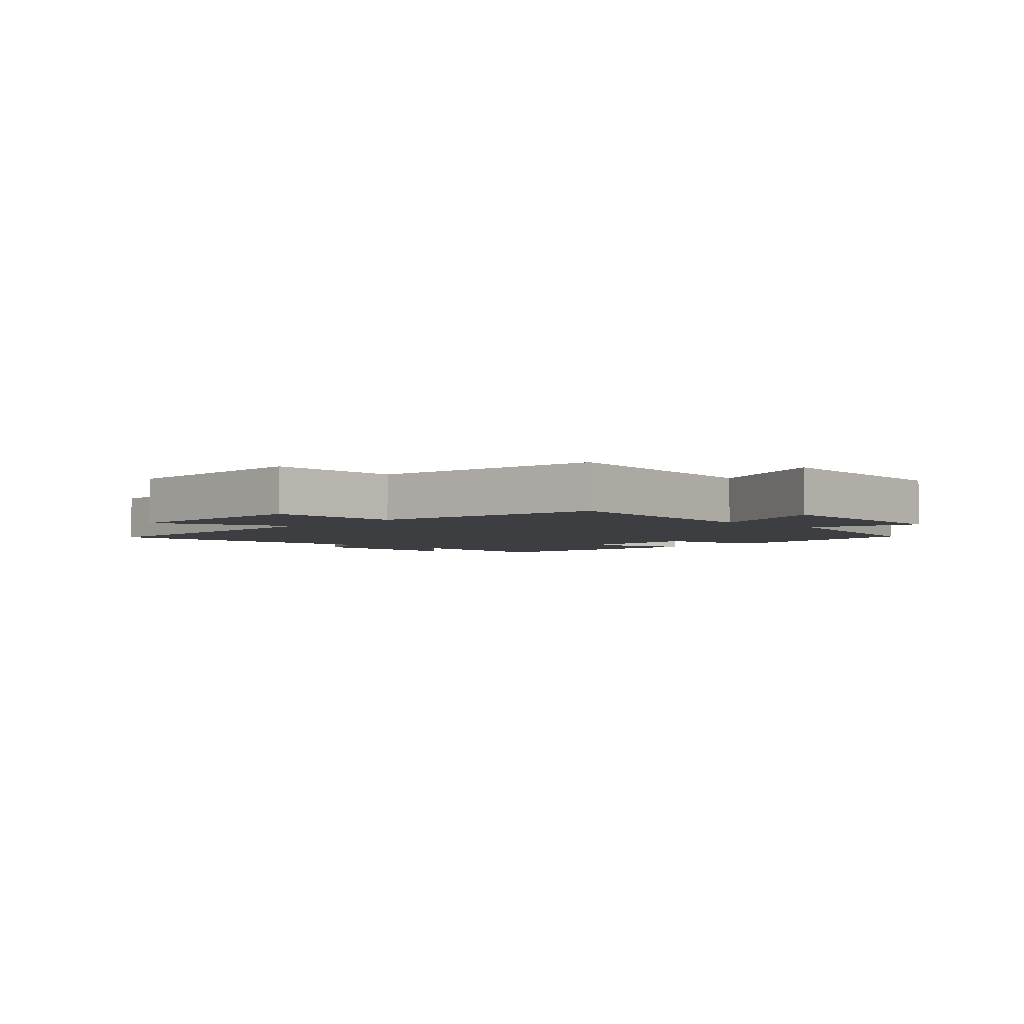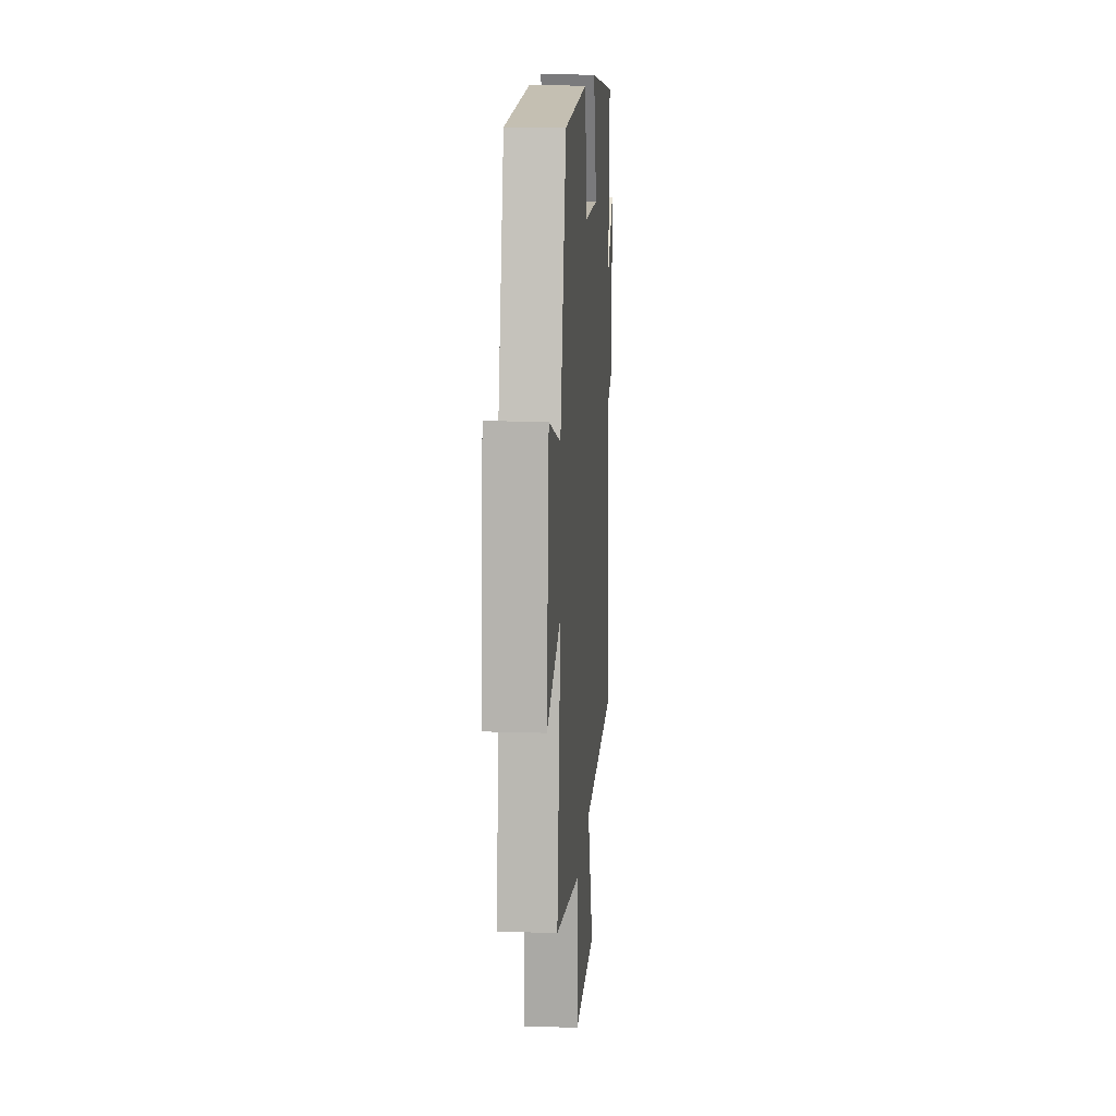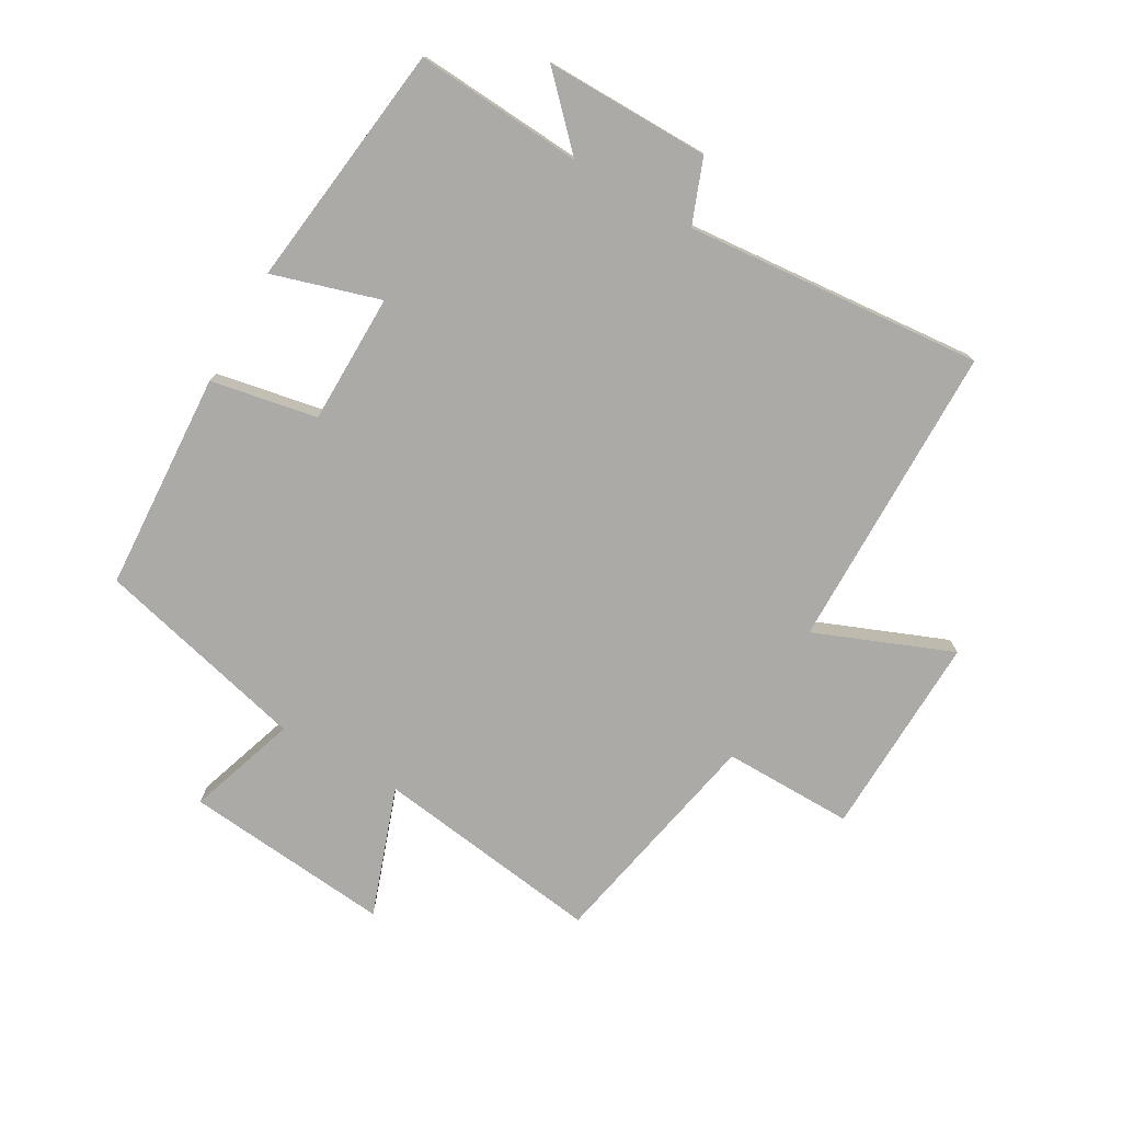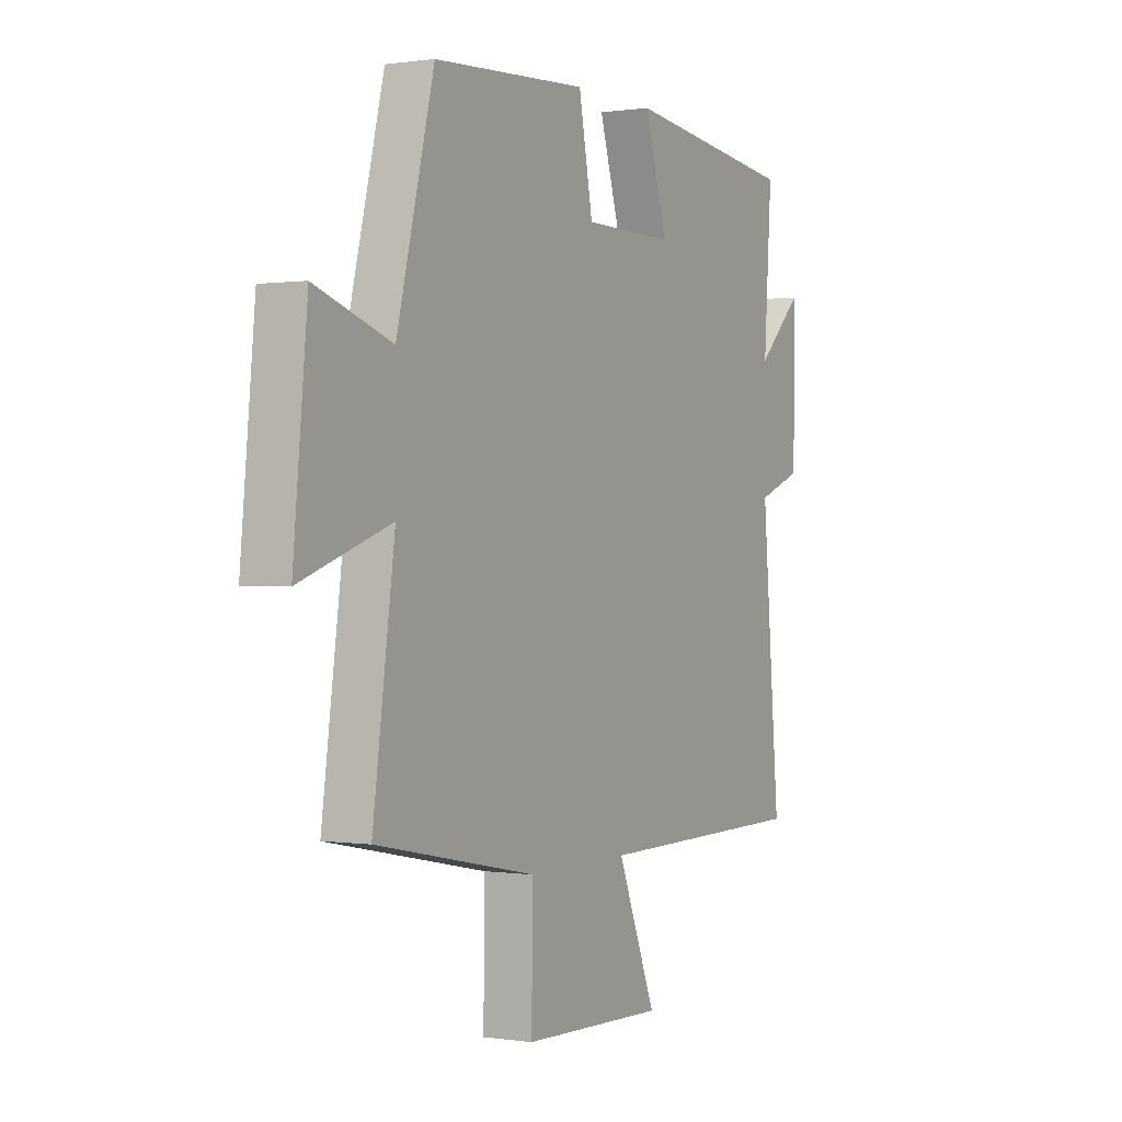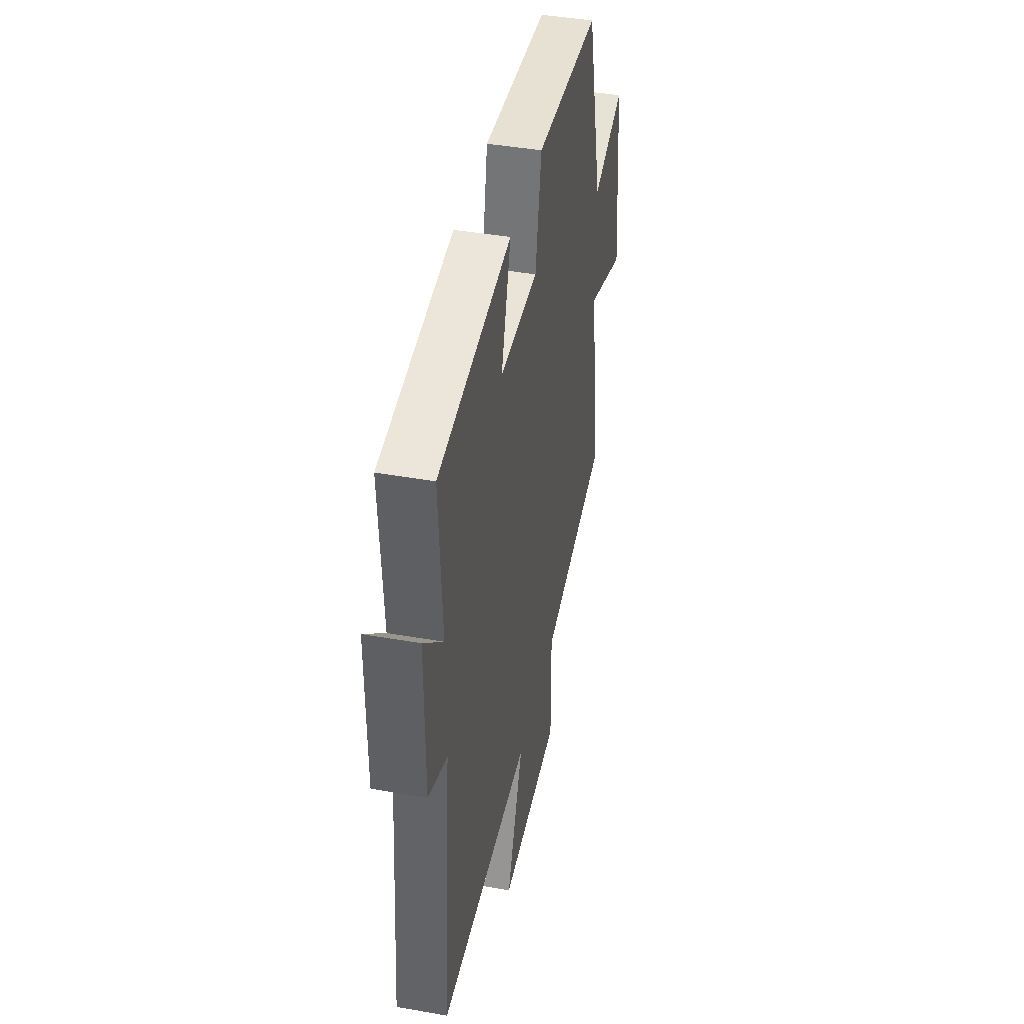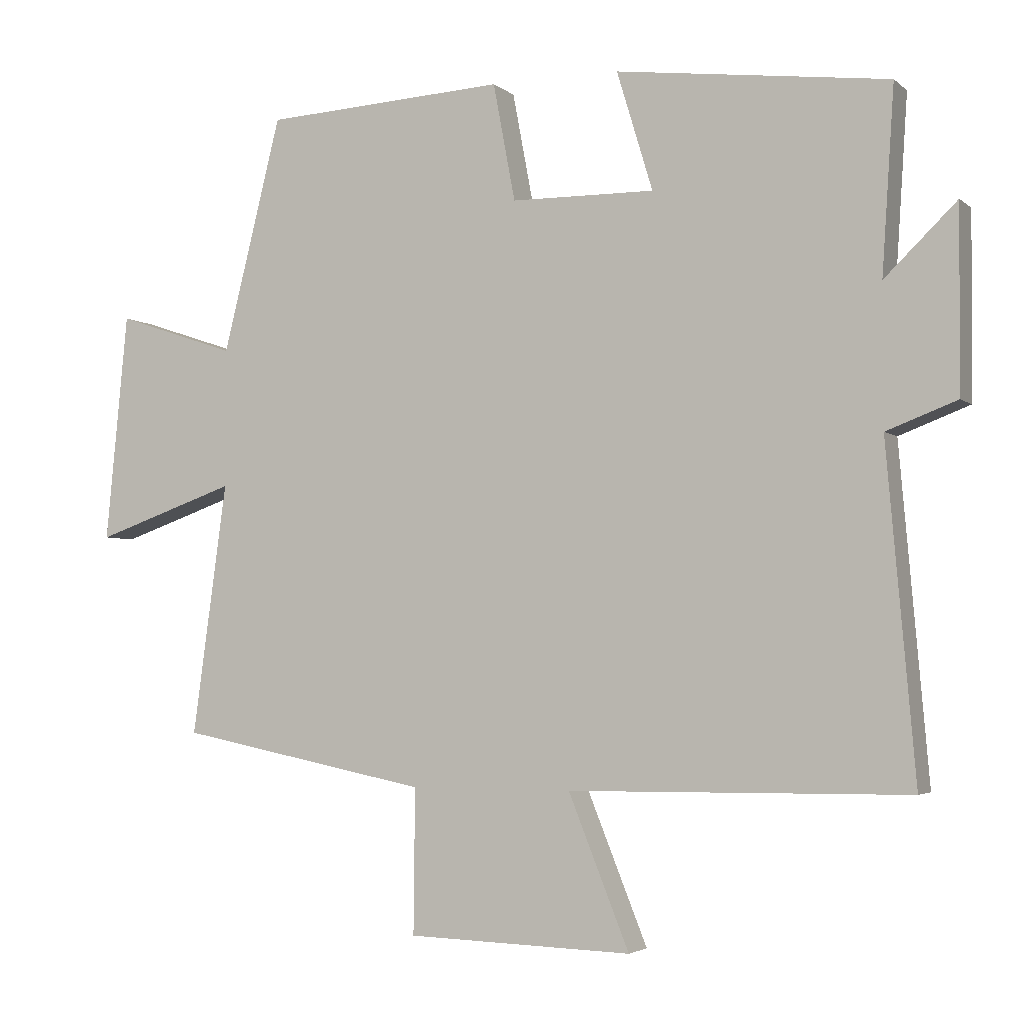
<metadata>
{"format":"obj","ext":"obj","renderer":"f3d","projection":"perspective","resolution":1024,"background":"white","views":[{"elev":-3.6,"azim":-133.3,"up":"+Y"},{"elev":14.4,"azim":-85.9,"up":"+Z"},{"elev":-76.0,"azim":60.2,"up":"+Y"},{"elev":0.3,"azim":-60.7,"up":"+Z"},{"elev":42.4,"azim":101.9,"up":"+Z"},{"elev":-3.5,"azim":23.6,"up":"+Z"}]}
</metadata>
<code>
v 0.541 0.07 -0.495
v 0.05 0.07 -0.5
v 0.138 0.07 -0.719
v -0.188 0.07 -0.709
v -0.186 0.07 -0.5
v -0.55 0.07 -0.427
v -0.5 0.07 -0.062
v -0.706 0.07 -0.134
v -0.674 0.07 0.198
v -0.5 0.07 0.14
v -0.415 0.07 0.48
v -0.064 0.07 0.5
v -0.032 0.07 0.33
v 0.176 0.07 0.328
v 0.124 0.07 0.5
v 0.518 0.07 0.451
v 0.5 0.07 0.183
v 0.604 0.07 0.284
v 0.602 0.07 0.02
v 0.5 0.07 -0.019
v 0.541 0 -0.495
v 0.05 0 -0.5
v 0.138 0 -0.719
v -0.188 0 -0.709
v -0.186 0 -0.5
v -0.55 0 -0.427
v -0.5 0 -0.062
v -0.706 0 -0.134
v -0.674 0 0.198
v -0.5 0 0.14
v -0.415 0 0.48
v -0.064 0 0.5
v -0.032 0 0.33
v 0.176 0 0.328
v 0.124 0 0.5
v 0.518 0 0.451
v 0.5 0 0.183
v 0.604 0 0.284
v 0.602 0 0.02
v 0.5 0 -0.019
f 17 18 19 20
f 14 15 16 17
f 13 14 17 20
f 10 11 12 13
f 10 13 20 1
f 7 8 9 10
f 5 6 7
f 5 7 10 1
f 2 3 4 5
f 1 2 5
f 40 39 38 37
f 37 36 35 34
f 40 37 34 33
f 33 32 31 30
f 21 40 33 30
f 30 29 28 27
f 27 26 25
f 21 30 27 25
f 25 24 23 22
f 25 22 21
f 1 21 22 2
f 2 22 23 3
f 3 23 24 4
f 4 24 25 5
f 5 25 26 6
f 6 26 27 7
f 7 27 28 8
f 8 28 29 9
f 9 29 30 10
f 10 30 31 11
f 11 31 32 12
f 12 32 33 13
f 13 33 34 14
f 14 34 35 15
f 15 35 36 16
f 16 36 37 17
f 17 37 38 18
f 18 38 39 19
f 19 39 40 20
f 20 40 21 1

</code>
